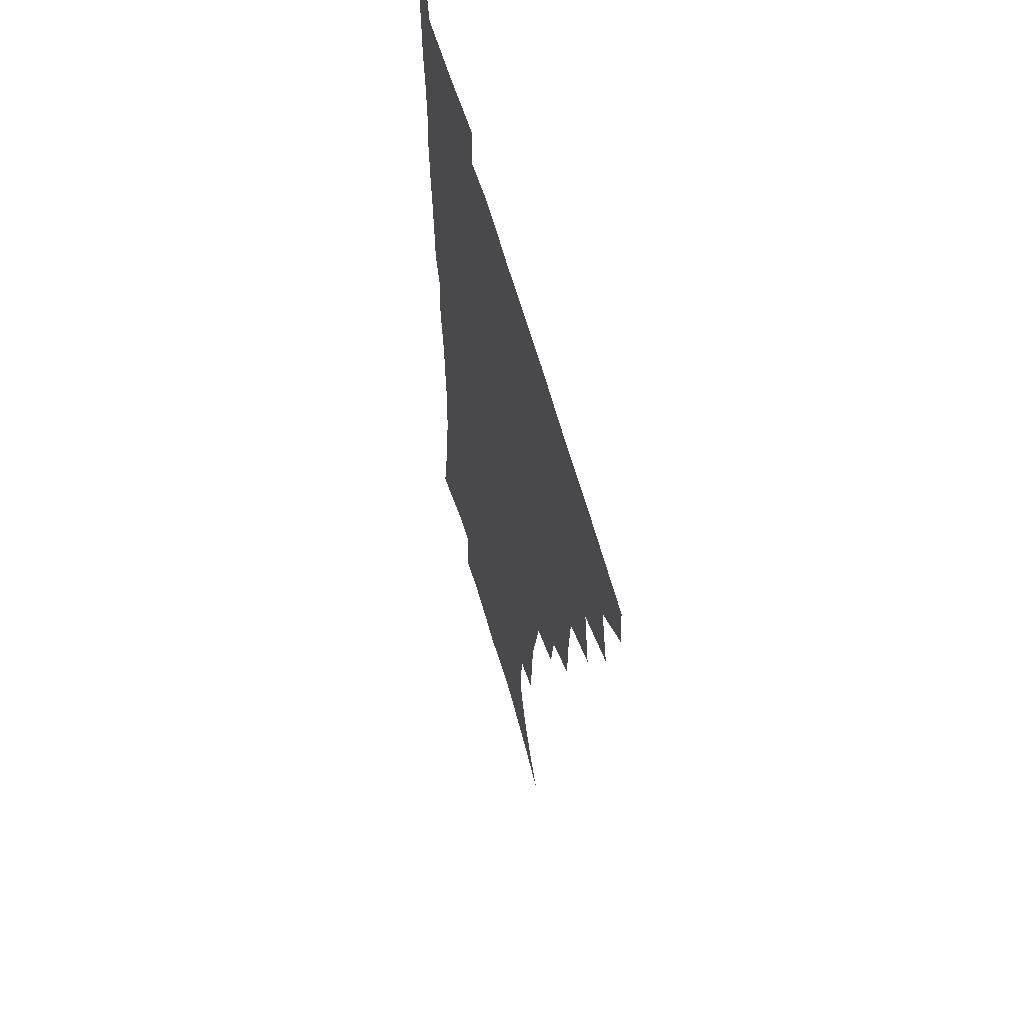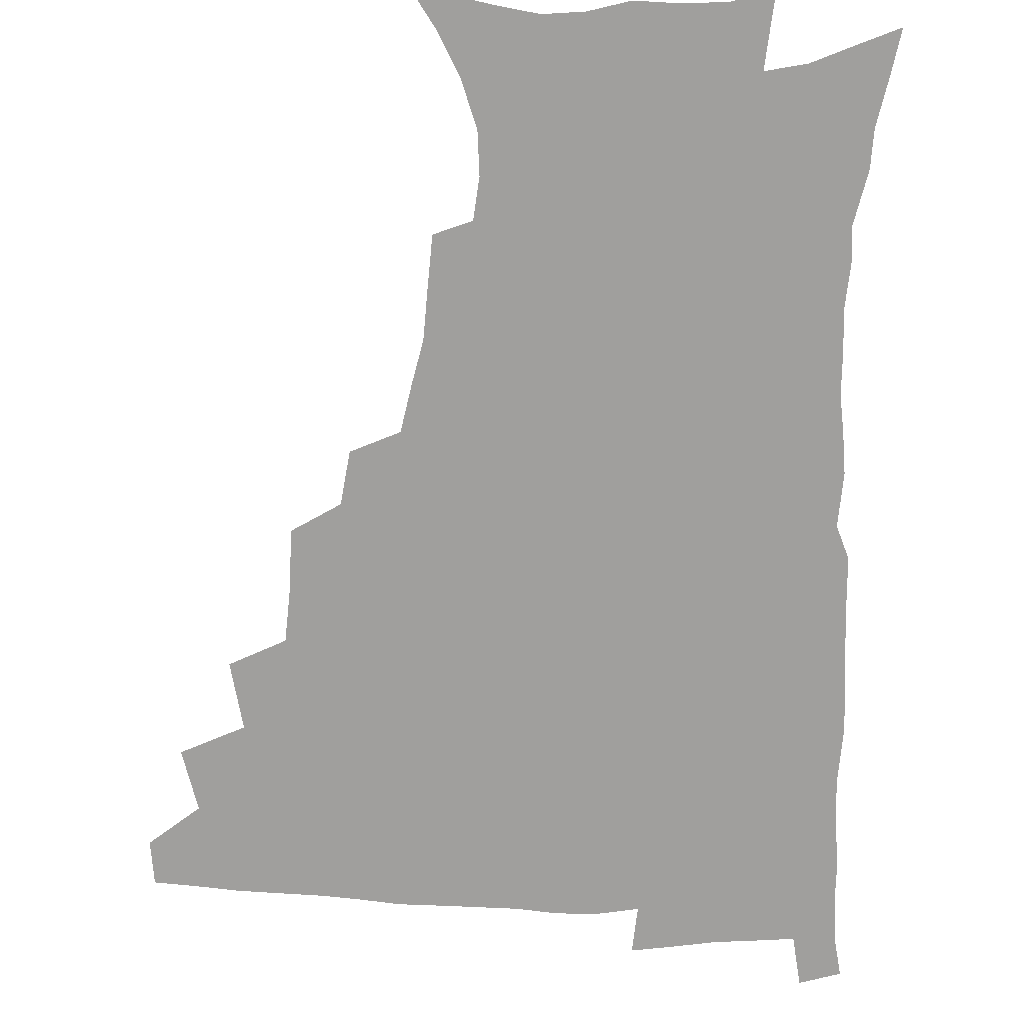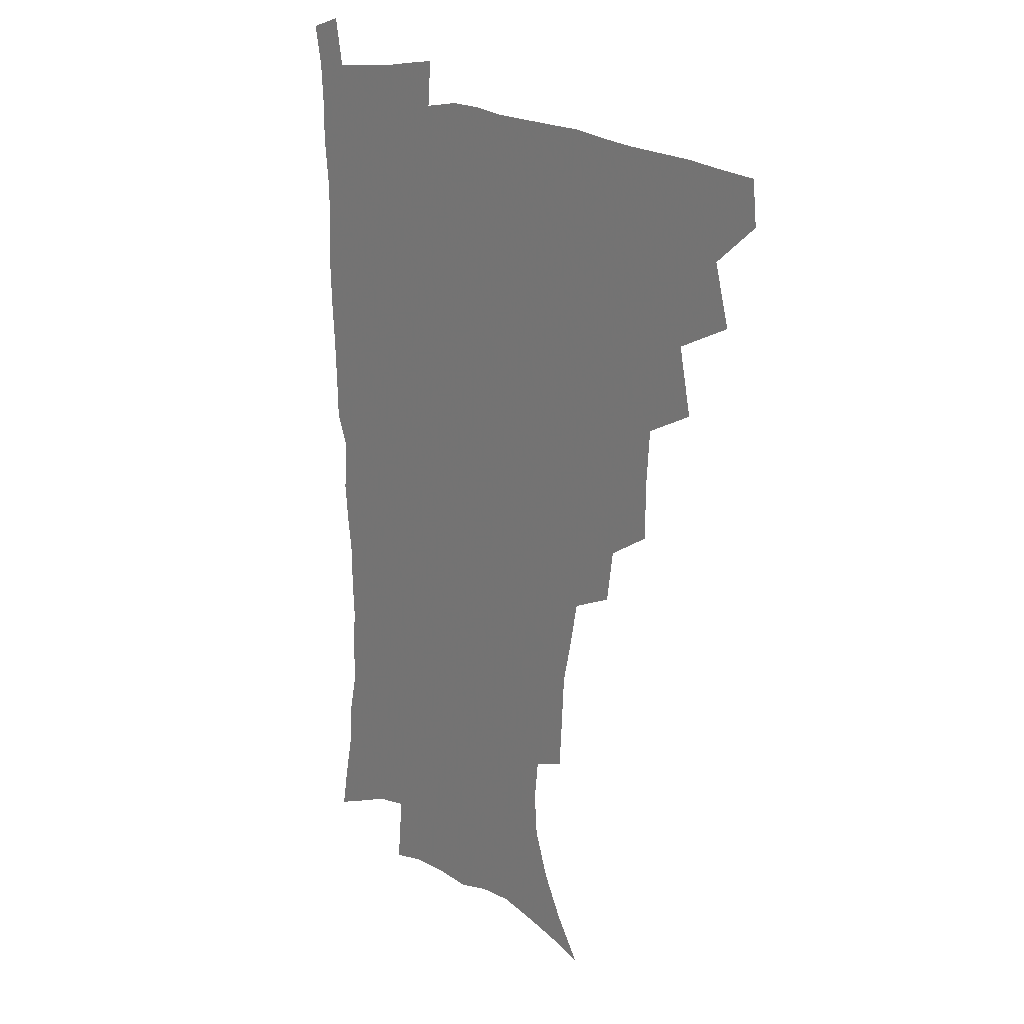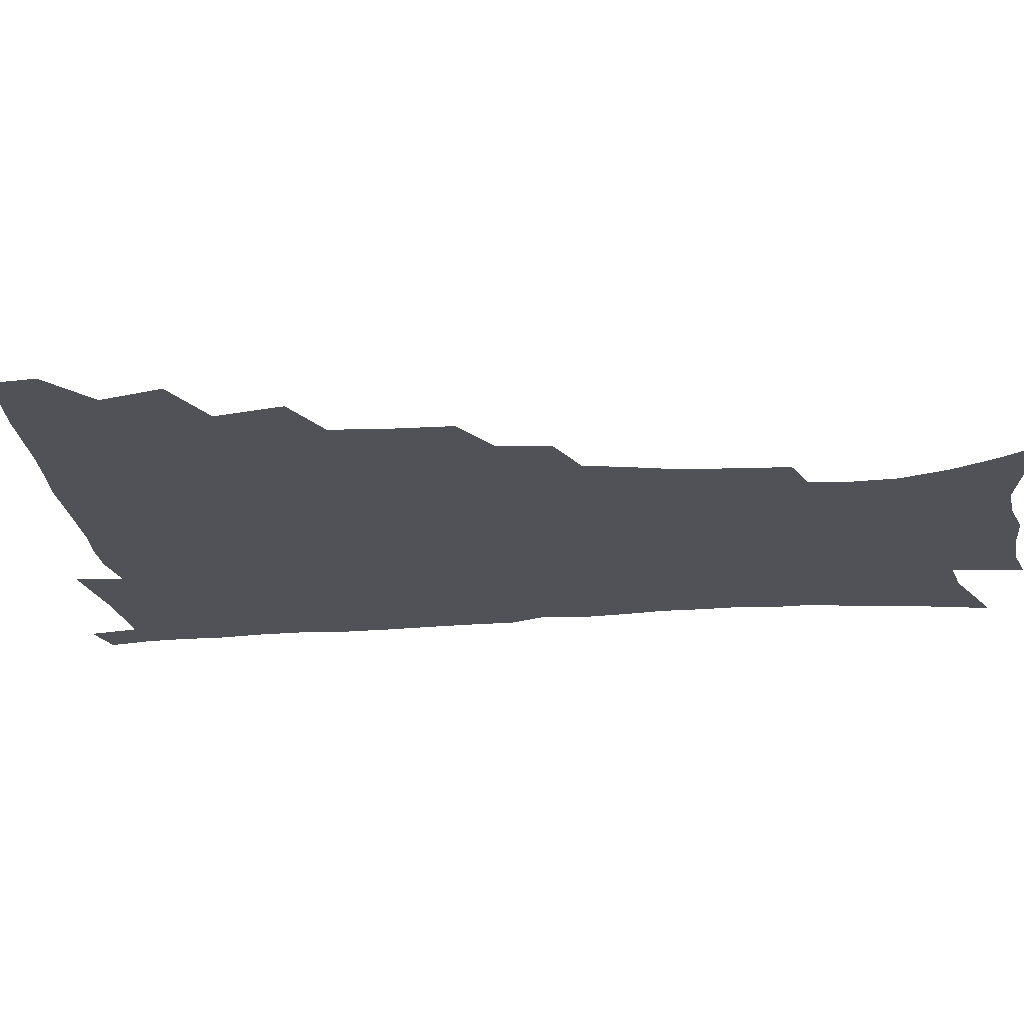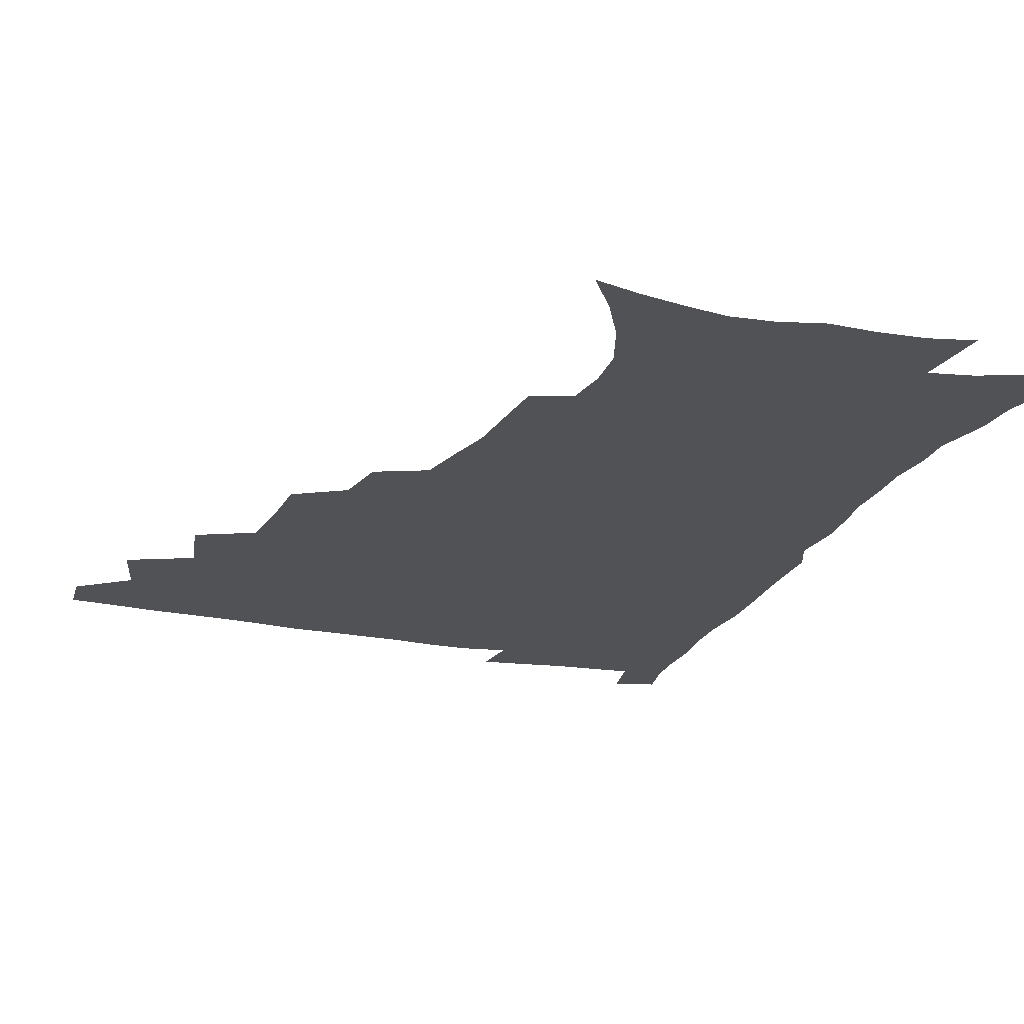
<metadata>
{"format":"obj","ext":"obj","renderer":"f3d","projection":"perspective","resolution":1024,"background":"white","views":[{"elev":59.9,"azim":-105.4,"up":"+Y"},{"elev":-71.4,"azim":-1.9,"up":"+Z"},{"elev":18.3,"azim":-129.0,"up":"+Y"},{"elev":-21.4,"azim":-83.4,"up":"+Z"},{"elev":-20.6,"azim":-19.9,"up":"+Z"}]}
</metadata>
<code>
v 464.9 476.9 0
v 466.6 493 0
v 476.8 440.1 0
v 483.1 462.3 0
v 483.6 478.3 0
v 482.2 494 0
v 494.4 405.1 0
v 499.6 429.5 0
v 499 446.8 0
v 500.6 464.3 0
v 499 479.5 0
v 497.5 495.4 0
v 516.3 353.8 0
v 516 375.8 0
v 514.5 395.4 0
v 517.9 418.4 0
v 516.1 433.3 0
v 516.2 450.1 0
v 515.5 465.3 0
v 514.3 480.3 0
v 512.9 495.9 0
v 536.6 324 0
v 533.7 343.3 0
v 533.3 366 0
v 533.1 386.8 0
v 533.6 406.1 0
v 532.5 420.7 0
v 532.4 436.7 0
v 531.6 451.7 0
v 530.6 466.4 0
v 529.2 481.3 0
v 528.1 496.4 0
v 563.6 246.2 0
v 562.4 264.1 0
v 561.3 283.2 0
v 557.8 298.3 0
v 554.1 316.2 0
v 551.7 337.1 0
v 549.8 355.2 0
v 547.9 371.8 0
v 546.7 387.8 0
v 547.3 406.6 0
v 548 423.9 0
v 547.8 438.9 0
v 546.6 453.1 0
v 545.3 467.5 0
v 544 482.4 0
v 542.7 497.5 0
v 552.7 162.2 0
v 563.2 177.5 0
v 571.7 193.3 0
v 577.8 210.3 0
v 578.9 225.9 0
v 577.2 241.1 0
v 576.2 260.7 0
v 574.4 277.1 0
v 572.1 292.9 0
v 569.7 309.6 0
v 567.1 326.4 0
v 565.6 345 0
v 563.9 361.4 0
v 563.8 379.4 0
v 563.3 395.5 0
v 563 411.3 0
v 562.7 426.2 0
v 562.1 440.1 0
v 561.9 454.1 0
v 560.4 468.1 0
v 558.7 483.2 0
v 557 499 0
v 567.8 166.2 0
v 578.3 183.2 0
v 586.3 202.4 0
v 588.9 218.3 0
v 589.5 235.8 0
v 588 250.4 0
v 587.3 269.2 0
v 586 286.6 0
v 584.1 302.3 0
v 582.1 318.2 0
v 580.2 333.8 0
v 578.8 350.1 0
v 578 366.7 0
v 577.3 382.4 0
v 577.3 398.9 0
v 577.1 413.7 0
v 576.5 427.4 0
v 576.4 441.3 0
v 576.1 454.8 0
v 574.9 468.7 0
v 573.3 483.5 0
v 571.7 499 0
v 582.1 169 0
v 591.6 186.8 0
v 598.6 208.2 0
v 600.3 225.9 0
v 600.1 242.1 0
v 599.3 258.3 0
v 598.2 273.9 0
v 596.8 290.5 0
v 595.6 307.6 0
v 594 321.8 0
v 592.8 338.6 0
v 591.6 353.4 0
v 591.1 369.7 0
v 590.6 384.6 0
v 590.5 400.2 0
v 590.5 414.9 0
v 590.4 429.1 0
v 590 442 0
v 589.6 455.5 0
v 589.1 469.1 0
v 588.1 483.3 0
v 586.3 499.2 0
v 597.6 171.4 0
v 606.5 193.3 0
v 610.2 212.7 0
v 610.9 228.8 0
v 610.6 244.6 0
v 609.8 260 0
v 609.2 279.2 0
v 608.1 294.2 0
v 606.9 309.2 0
v 606 326.4 0
v 605 340 0
v 604.1 354.6 0
v 603.7 370.7 0
v 603.7 386.5 0
v 603.6 401.4 0
v 603.9 416 0
v 603.6 428.7 0
v 603.6 442.3 0
v 603.6 456 0
v 603.1 469.3 0
v 602.5 483.1 0
v 600.7 499.4 0
v 612.3 170.1 0
v 619 194.4 0
v 621.3 214 0
v 622 232.5 0
v 621.3 246.5 0
v 620.9 265 0
v 620.2 280.4 0
v 619.3 296.1 0
v 618.5 312.2 0
v 617.8 327 0
v 617.2 342.3 0
v 616.8 357.3 0
v 616.7 373.3 0
v 616.5 387.2 0
v 616.4 400.4 0
v 616.9 416.9 0
v 617.1 429.5 0
v 617.5 443.1 0
v 617.3 456.4 0
v 616.8 470 0
v 616.5 483.6 0
v 614.7 500.7 0
v 627.3 166 0
v 631.5 194.2 0
v 632.7 215.9 0
v 632.8 233.6 0
v 632.5 249.6 0
v 632.1 263.8 0
v 631.3 279.8 0
v 630.6 295.5 0
v 629.9 312.1 0
v 629.5 328.6 0
v 629.3 342.6 0
v 629.1 358.2 0
v 629.1 372.9 0
v 629.2 387.9 0
v 629.4 401.9 0
v 629.7 416.2 0
v 630.3 428.9 0
v 630.9 443.9 0
v 631.1 456.6 0
v 631.2 469.9 0
v 630.7 484.2 0
v 629 500.8 0
v 643.5 166.4 0
v 644.4 194.4 0
v 644.5 212.4 0
v 643.8 232.7 0
v 643.6 248.8 0
v 643.1 263.7 0
v 642.4 280.3 0
v 641.9 295.9 0
v 641.6 310.8 0
v 641.2 327.8 0
v 641.3 341.7 0
v 641.1 357.7 0
v 641.6 371.8 0
v 641.6 387.3 0
v 642 401.2 0
v 642.3 415.8 0
v 643.4 428.1 0
v 643.9 442.9 0
v 644.5 456.3 0
v 645 469.8 0
v 645.5 483.5 0
v 645.6 498 0
v 644.2 515.3 0
v 659.2 165.4 0
v 657.6 192.1 0
v 656.3 212.2 0
v 656.5 226.6 0
v 654.6 247.8 0
v 654 264.2 0
v 653.4 280.1 0
v 653 296.2 0
v 653.2 309.4 0
v 652.8 326.2 0
v 653.4 340.1 0
v 654.2 353.8 0
v 654 370.1 0
v 654.2 385.5 0
v 654.9 399.5 0
v 655.4 413.8 0
v 656.4 427.5 0
v 657 442.7 0
v 658 455.8 0
v 658.8 469.2 0
v 659.7 482.9 0
v 660 497.1 0
v 659.2 513.3 0
v 674.3 161.6 0
v 671.8 187.6 0
v 669.3 208.2 0
v 667.9 226.1 0
v 666.1 245 0
v 665 262.5 0
v 664.2 279.4 0
v 664.1 294.3 0
v 664.4 308.4 0
v 664.4 323.9 0
v 665.8 336.7 0
v 666.2 352 0
v 666.7 367 0
v 666.8 383 0
v 667.6 397.5 0
v 667.7 413.2 0
v 669.7 425.8 0
v 670.3 440.8 0
v 671.5 454.6 0
v 672.6 468.2 0
v 673.6 482.1 0
v 674.5 495.8 0
v 674.7 510.8 0
v 686.7 184.6 0
v 682.5 204.6 0
v 679.4 224.3 0
v 678.6 239.7 0
v 677.7 255.9 0
v 677 272.1 0
v 676.4 288.5 0
v 676.3 304 0
v 677.4 317.7 0
v 678.7 331.3 0
v 678.8 347.6 0
v 679.4 363.1 0
v 680.5 377.8 0
v 681.3 393 0
v 682.9 407.3 0
v 683.2 423.1 0
v 684.5 437.5 0
v 685 453.3 0
v 686.3 467.3 0
v 687.4 481.2 0
v 688.6 495.3 0
v 689.3 509.7 0
v 702.2 177.9 0
v 696.9 198.2 0
v 694.7 214.8 0
v 691.4 233.6 0
v 690.5 249 0
v 689.7 264.9 0
v 689.7 279.9 0
v 689.2 296.2 0
v 690.5 310.1 0
v 691.7 324.5 0
v 691.8 341.2 0
v 692.5 357 0
v 694.6 371 0
v 696.5 385.5 0
v 697.2 401.7 0
v 696.7 419.4 0
v 698.8 433.6 0
v 700 449.1 0
v 700.5 465 0
v 701.7 479.7 0
v 702.9 494.1 0
v 704.1 508.5 0
v 707.7 526.9 0
v 716.8 171.8 0
v 713.8 188.1 0
v 710.2 205.3 0
v 709.6 219.2 0
v 705.2 238.8 0
v 705.9 251.5 0
v 704.6 268 0
v 705.5 282.1 0
v 705.7 297.7 0
v 707.7 311.4 0
v 709.3 326.4 0
v 708.1 345.7 0
v 713 357.6 0
v 713.6 374.4 0
v 714.5 391 0
v 715.8 407.4 0
v 716.5 424.2 0
v 715.5 443.8 0
v 716.2 460.6 0
v 718.1 475.9 0
v 718.3 492.4 0
v 719.4 507.4 0
v 722.6 522.5 0
f 4 5 1
f 1 5 2
f 5 6 2
f 8 9 3
f 3 9 4
f 9 10 4
f 4 10 5
f 10 11 5
f 5 11 6
f 11 12 6
f 15 16 7
f 7 16 8
f 16 17 8
f 8 17 9
f 17 18 9
f 9 18 10
f 18 19 10
f 10 19 11
f 19 20 11
f 11 20 12
f 20 21 12
f 23 24 13
f 13 24 14
f 24 25 14
f 14 25 15
f 25 26 15
f 15 26 16
f 26 27 16
f 16 27 17
f 27 28 17
f 17 28 18
f 28 29 18
f 18 29 19
f 29 30 19
f 19 30 20
f 30 31 20
f 20 31 21
f 31 32 21
f 37 38 22
f 22 38 23
f 38 39 23
f 23 39 24
f 39 40 24
f 24 40 25
f 40 41 25
f 25 41 26
f 41 42 26
f 26 42 27
f 42 43 27
f 27 43 28
f 43 44 28
f 28 44 29
f 44 45 29
f 29 45 30
f 45 46 30
f 30 46 31
f 46 47 31
f 31 47 32
f 47 48 32
f 54 55 33
f 33 55 34
f 55 56 34
f 34 56 35
f 56 57 35
f 35 57 36
f 57 58 36
f 36 58 37
f 58 59 37
f 37 59 38
f 59 60 38
f 38 60 39
f 60 61 39
f 39 61 40
f 61 62 40
f 40 62 41
f 62 63 41
f 41 63 42
f 63 64 42
f 42 64 43
f 64 65 43
f 43 65 44
f 65 66 44
f 44 66 45
f 66 67 45
f 45 67 46
f 67 68 46
f 46 68 47
f 68 69 47
f 47 69 48
f 69 70 48
f 49 71 50
f 71 72 50
f 50 72 51
f 72 73 51
f 51 73 52
f 73 74 52
f 52 74 53
f 74 75 53
f 53 75 54
f 75 76 54
f 54 76 55
f 76 77 55
f 55 77 56
f 77 78 56
f 56 78 57
f 78 79 57
f 57 79 58
f 79 80 58
f 58 80 59
f 80 81 59
f 59 81 60
f 81 82 60
f 60 82 61
f 82 83 61
f 61 83 62
f 83 84 62
f 62 84 63
f 84 85 63
f 63 85 64
f 85 86 64
f 64 86 65
f 86 87 65
f 65 87 66
f 87 88 66
f 66 88 67
f 88 89 67
f 67 89 68
f 89 90 68
f 68 90 69
f 90 91 69
f 69 91 70
f 91 92 70
f 71 93 72
f 93 94 72
f 72 94 73
f 94 95 73
f 73 95 74
f 95 96 74
f 74 96 75
f 96 97 75
f 75 97 76
f 97 98 76
f 76 98 77
f 98 99 77
f 77 99 78
f 99 100 78
f 78 100 79
f 100 101 79
f 79 101 80
f 101 102 80
f 80 102 81
f 102 103 81
f 81 103 82
f 103 104 82
f 82 104 83
f 104 105 83
f 83 105 84
f 105 106 84
f 84 106 85
f 106 107 85
f 85 107 86
f 107 108 86
f 86 108 87
f 108 109 87
f 87 109 88
f 109 110 88
f 88 110 89
f 110 111 89
f 89 111 90
f 111 112 90
f 90 112 91
f 112 113 91
f 91 113 92
f 113 114 92
f 93 115 94
f 115 116 94
f 94 116 95
f 116 117 95
f 95 117 96
f 117 118 96
f 96 118 97
f 118 119 97
f 97 119 98
f 119 120 98
f 98 120 99
f 120 121 99
f 99 121 100
f 121 122 100
f 100 122 101
f 122 123 101
f 101 123 102
f 123 124 102
f 102 124 103
f 124 125 103
f 103 125 104
f 125 126 104
f 104 126 105
f 126 127 105
f 105 127 106
f 127 128 106
f 106 128 107
f 128 129 107
f 107 129 108
f 129 130 108
f 108 130 109
f 130 131 109
f 109 131 110
f 131 132 110
f 110 132 111
f 132 133 111
f 111 133 112
f 133 134 112
f 112 134 113
f 134 135 113
f 113 135 114
f 135 136 114
f 115 137 116
f 137 138 116
f 116 138 117
f 138 139 117
f 117 139 118
f 139 140 118
f 118 140 119
f 140 141 119
f 119 141 120
f 141 142 120
f 120 142 121
f 142 143 121
f 121 143 122
f 143 144 122
f 122 144 123
f 144 145 123
f 123 145 124
f 145 146 124
f 124 146 125
f 146 147 125
f 125 147 126
f 147 148 126
f 126 148 127
f 148 149 127
f 127 149 128
f 149 150 128
f 128 150 129
f 150 151 129
f 129 151 130
f 151 152 130
f 130 152 131
f 152 153 131
f 131 153 132
f 153 154 132
f 132 154 133
f 154 155 133
f 133 155 134
f 155 156 134
f 134 156 135
f 156 157 135
f 135 157 136
f 157 158 136
f 137 159 138
f 159 160 138
f 138 160 139
f 160 161 139
f 139 161 140
f 161 162 140
f 140 162 141
f 162 163 141
f 141 163 142
f 163 164 142
f 142 164 143
f 164 165 143
f 143 165 144
f 165 166 144
f 144 166 145
f 166 167 145
f 145 167 146
f 167 168 146
f 146 168 147
f 168 169 147
f 147 169 148
f 169 170 148
f 148 170 149
f 170 171 149
f 149 171 150
f 171 172 150
f 150 172 151
f 172 173 151
f 151 173 152
f 173 174 152
f 152 174 153
f 174 175 153
f 153 175 154
f 175 176 154
f 154 176 155
f 176 177 155
f 155 177 156
f 177 178 156
f 156 178 157
f 178 179 157
f 157 179 158
f 179 180 158
f 159 181 160
f 181 182 160
f 160 182 161
f 182 183 161
f 161 183 162
f 183 184 162
f 162 184 163
f 184 185 163
f 163 185 164
f 185 186 164
f 164 186 165
f 186 187 165
f 165 187 166
f 187 188 166
f 166 188 167
f 188 189 167
f 167 189 168
f 189 190 168
f 168 190 169
f 190 191 169
f 169 191 170
f 191 192 170
f 170 192 171
f 192 193 171
f 171 193 172
f 193 194 172
f 172 194 173
f 194 195 173
f 173 195 174
f 195 196 174
f 174 196 175
f 196 197 175
f 175 197 176
f 197 198 176
f 176 198 177
f 198 199 177
f 177 199 178
f 199 200 178
f 178 200 179
f 200 201 179
f 179 201 180
f 201 202 180
f 181 204 182
f 204 205 182
f 182 205 183
f 205 206 183
f 183 206 184
f 206 207 184
f 184 207 185
f 207 208 185
f 185 208 186
f 208 209 186
f 186 209 187
f 209 210 187
f 187 210 188
f 210 211 188
f 188 211 189
f 211 212 189
f 189 212 190
f 212 213 190
f 190 213 191
f 213 214 191
f 191 214 192
f 214 215 192
f 192 215 193
f 215 216 193
f 193 216 194
f 216 217 194
f 194 217 195
f 217 218 195
f 195 218 196
f 218 219 196
f 196 219 197
f 219 220 197
f 197 220 198
f 220 221 198
f 198 221 199
f 221 222 199
f 199 222 200
f 222 223 200
f 200 223 201
f 223 224 201
f 201 224 202
f 224 225 202
f 202 225 203
f 225 226 203
f 204 227 205
f 227 228 205
f 205 228 206
f 228 229 206
f 206 229 207
f 229 230 207
f 207 230 208
f 230 231 208
f 208 231 209
f 231 232 209
f 209 232 210
f 232 233 210
f 210 233 211
f 233 234 211
f 211 234 212
f 234 235 212
f 212 235 213
f 235 236 213
f 213 236 214
f 236 237 214
f 214 237 215
f 237 238 215
f 215 238 216
f 238 239 216
f 216 239 217
f 239 240 217
f 217 240 218
f 240 241 218
f 218 241 219
f 241 242 219
f 219 242 220
f 242 243 220
f 220 243 221
f 243 244 221
f 221 244 222
f 244 245 222
f 222 245 223
f 245 246 223
f 223 246 224
f 246 247 224
f 224 247 225
f 247 248 225
f 225 248 226
f 248 249 226
f 228 250 229
f 250 251 229
f 229 251 230
f 251 252 230
f 230 252 231
f 252 253 231
f 231 253 232
f 253 254 232
f 232 254 233
f 254 255 233
f 233 255 234
f 255 256 234
f 234 256 235
f 256 257 235
f 235 257 236
f 257 258 236
f 236 258 237
f 258 259 237
f 237 259 238
f 259 260 238
f 238 260 239
f 260 261 239
f 239 261 240
f 261 262 240
f 240 262 241
f 262 263 241
f 241 263 242
f 263 264 242
f 242 264 243
f 264 265 243
f 243 265 244
f 265 266 244
f 244 266 245
f 266 267 245
f 245 267 246
f 267 268 246
f 246 268 247
f 268 269 247
f 247 269 248
f 269 270 248
f 248 270 249
f 270 271 249
f 250 272 251
f 272 273 251
f 251 273 252
f 273 274 252
f 252 274 253
f 274 275 253
f 253 275 254
f 275 276 254
f 254 276 255
f 276 277 255
f 255 277 256
f 277 278 256
f 256 278 257
f 278 279 257
f 257 279 258
f 279 280 258
f 258 280 259
f 280 281 259
f 259 281 260
f 281 282 260
f 260 282 261
f 282 283 261
f 261 283 262
f 283 284 262
f 262 284 263
f 284 285 263
f 263 285 264
f 285 286 264
f 264 286 265
f 286 287 265
f 265 287 266
f 287 288 266
f 266 288 267
f 288 289 267
f 267 289 268
f 289 290 268
f 268 290 269
f 290 291 269
f 269 291 270
f 291 292 270
f 270 292 271
f 292 293 271
f 272 295 273
f 295 296 273
f 273 296 274
f 296 297 274
f 274 297 275
f 297 298 275
f 275 298 276
f 298 299 276
f 276 299 277
f 299 300 277
f 277 300 278
f 300 301 278
f 278 301 279
f 301 302 279
f 279 302 280
f 302 303 280
f 280 303 281
f 303 304 281
f 281 304 282
f 304 305 282
f 282 305 283
f 305 306 283
f 283 306 284
f 306 307 284
f 284 307 285
f 307 308 285
f 285 308 286
f 308 309 286
f 286 309 287
f 309 310 287
f 287 310 288
f 310 311 288
f 288 311 289
f 311 312 289
f 289 312 290
f 312 313 290
f 290 313 291
f 313 314 291
f 291 314 292
f 314 315 292
f 292 315 293
f 315 316 293
f 293 316 294
f 316 317 294

</code>
